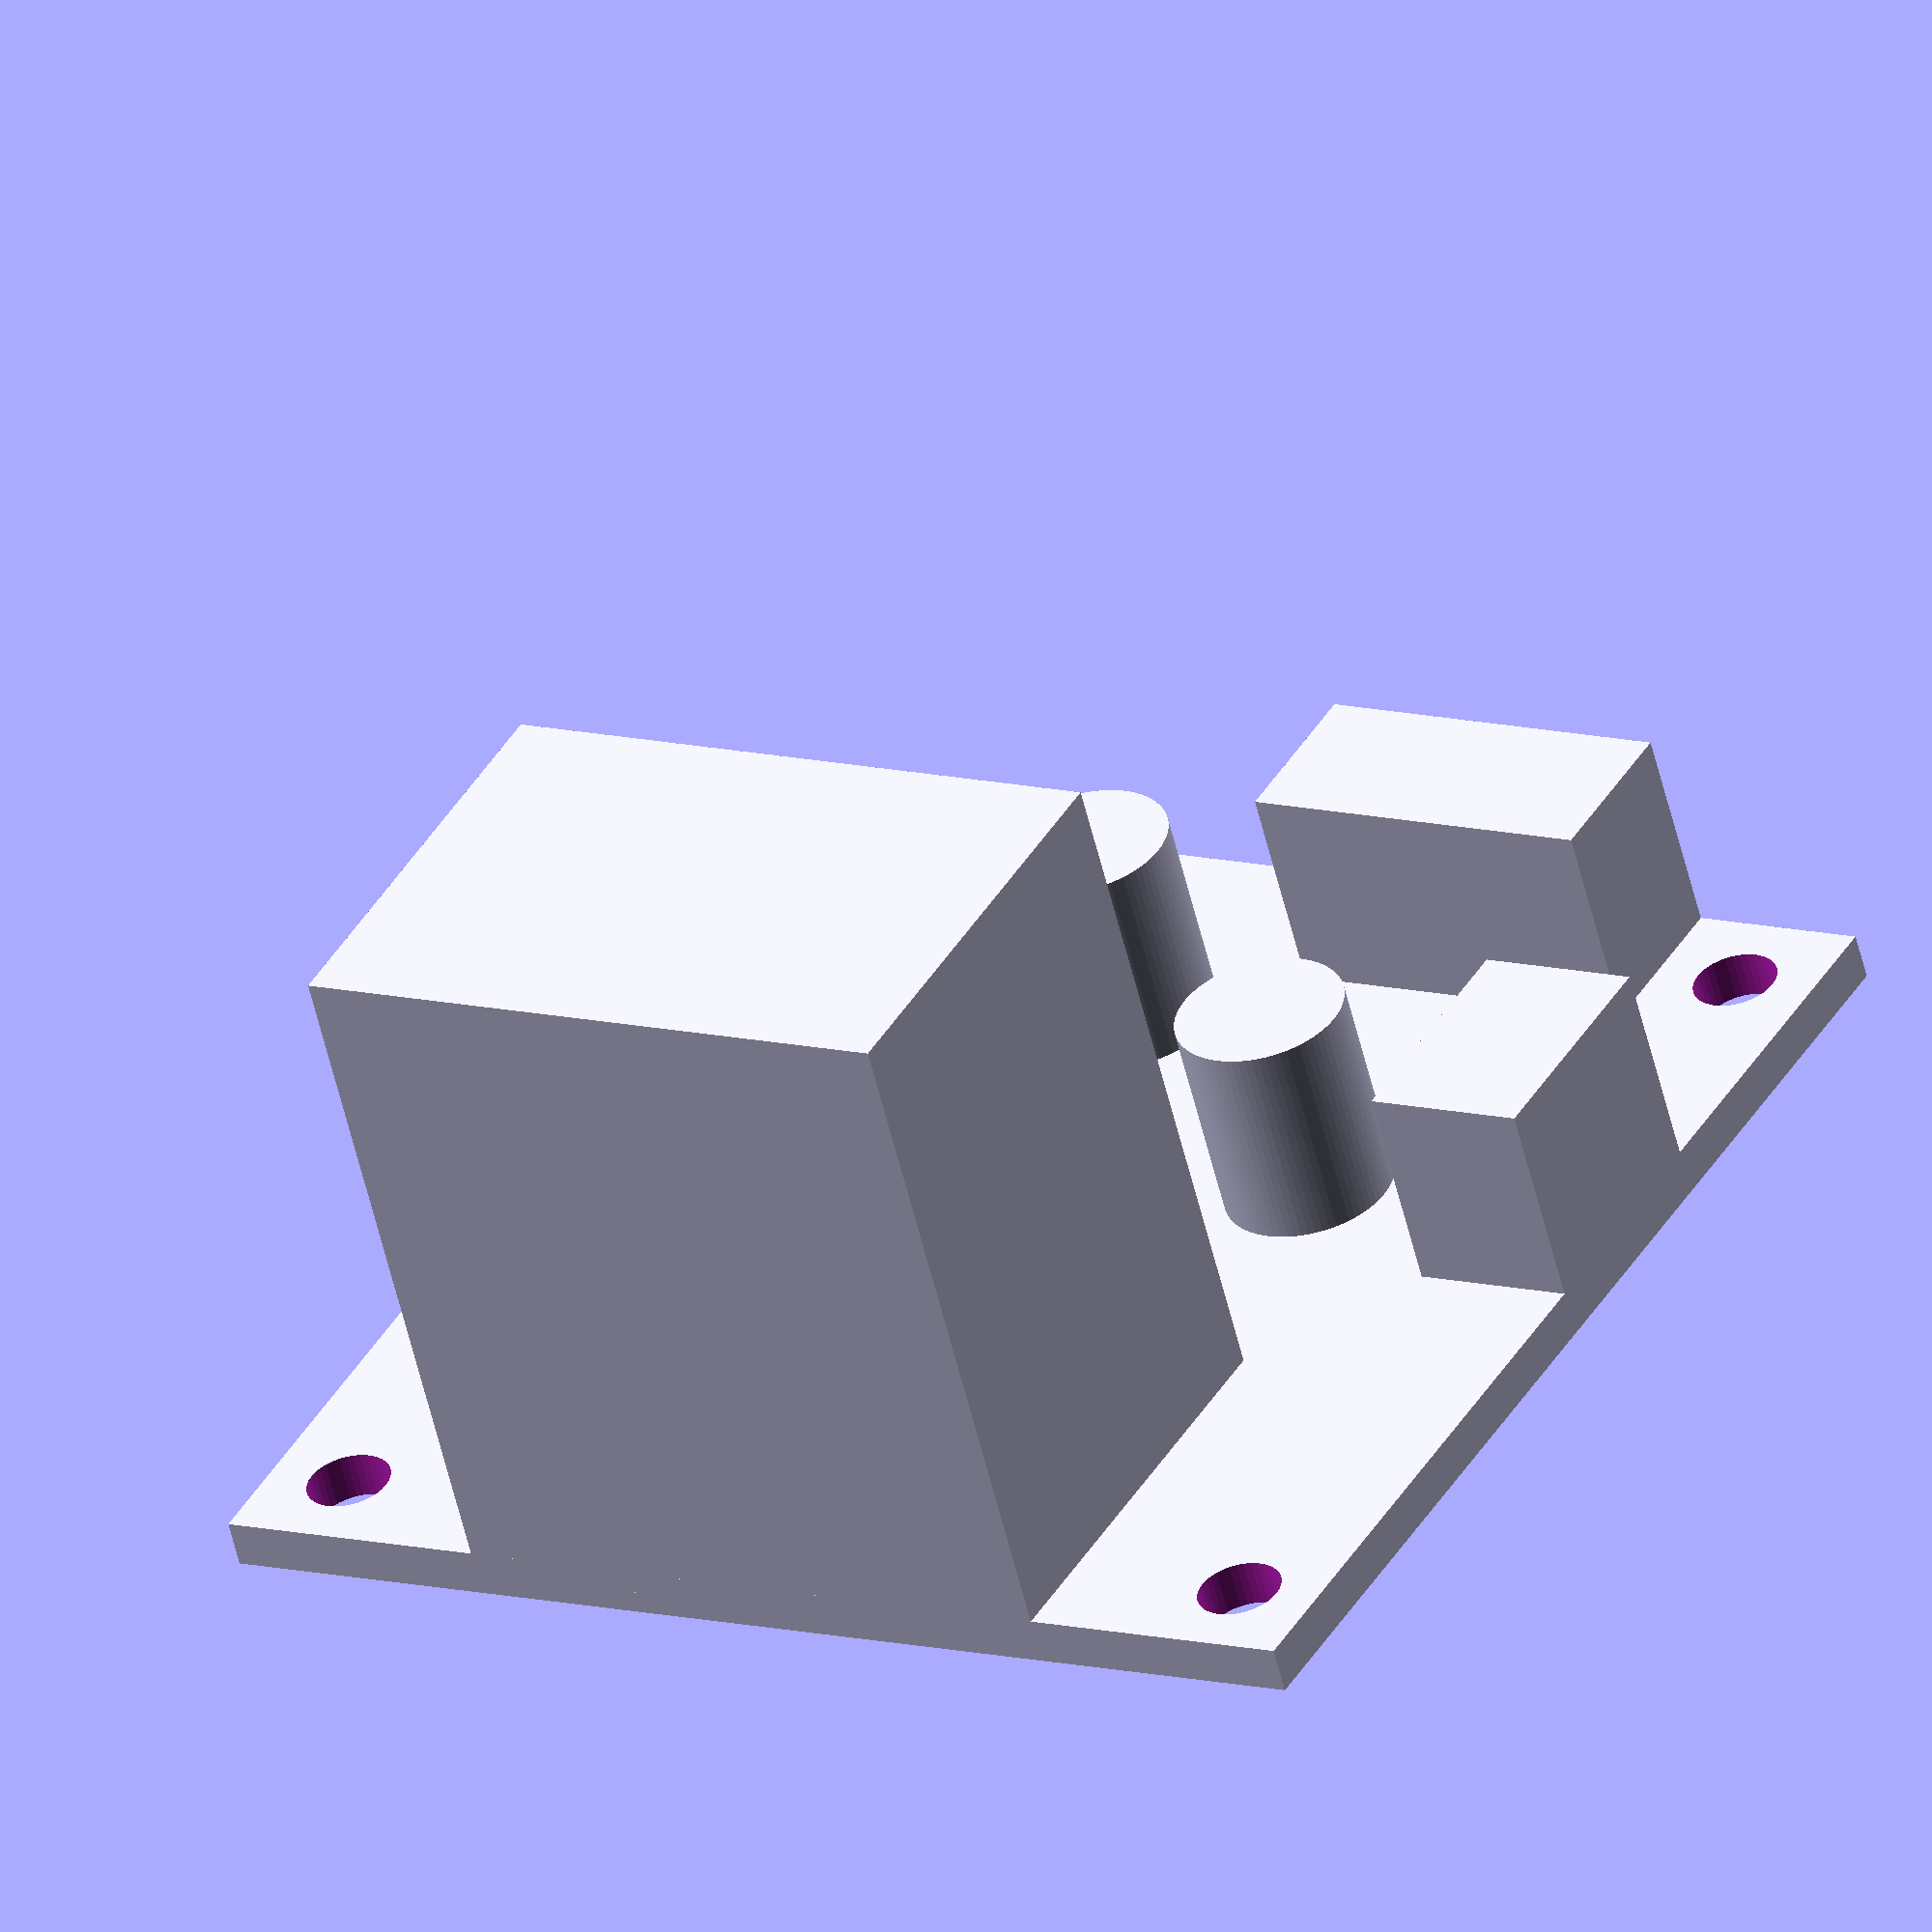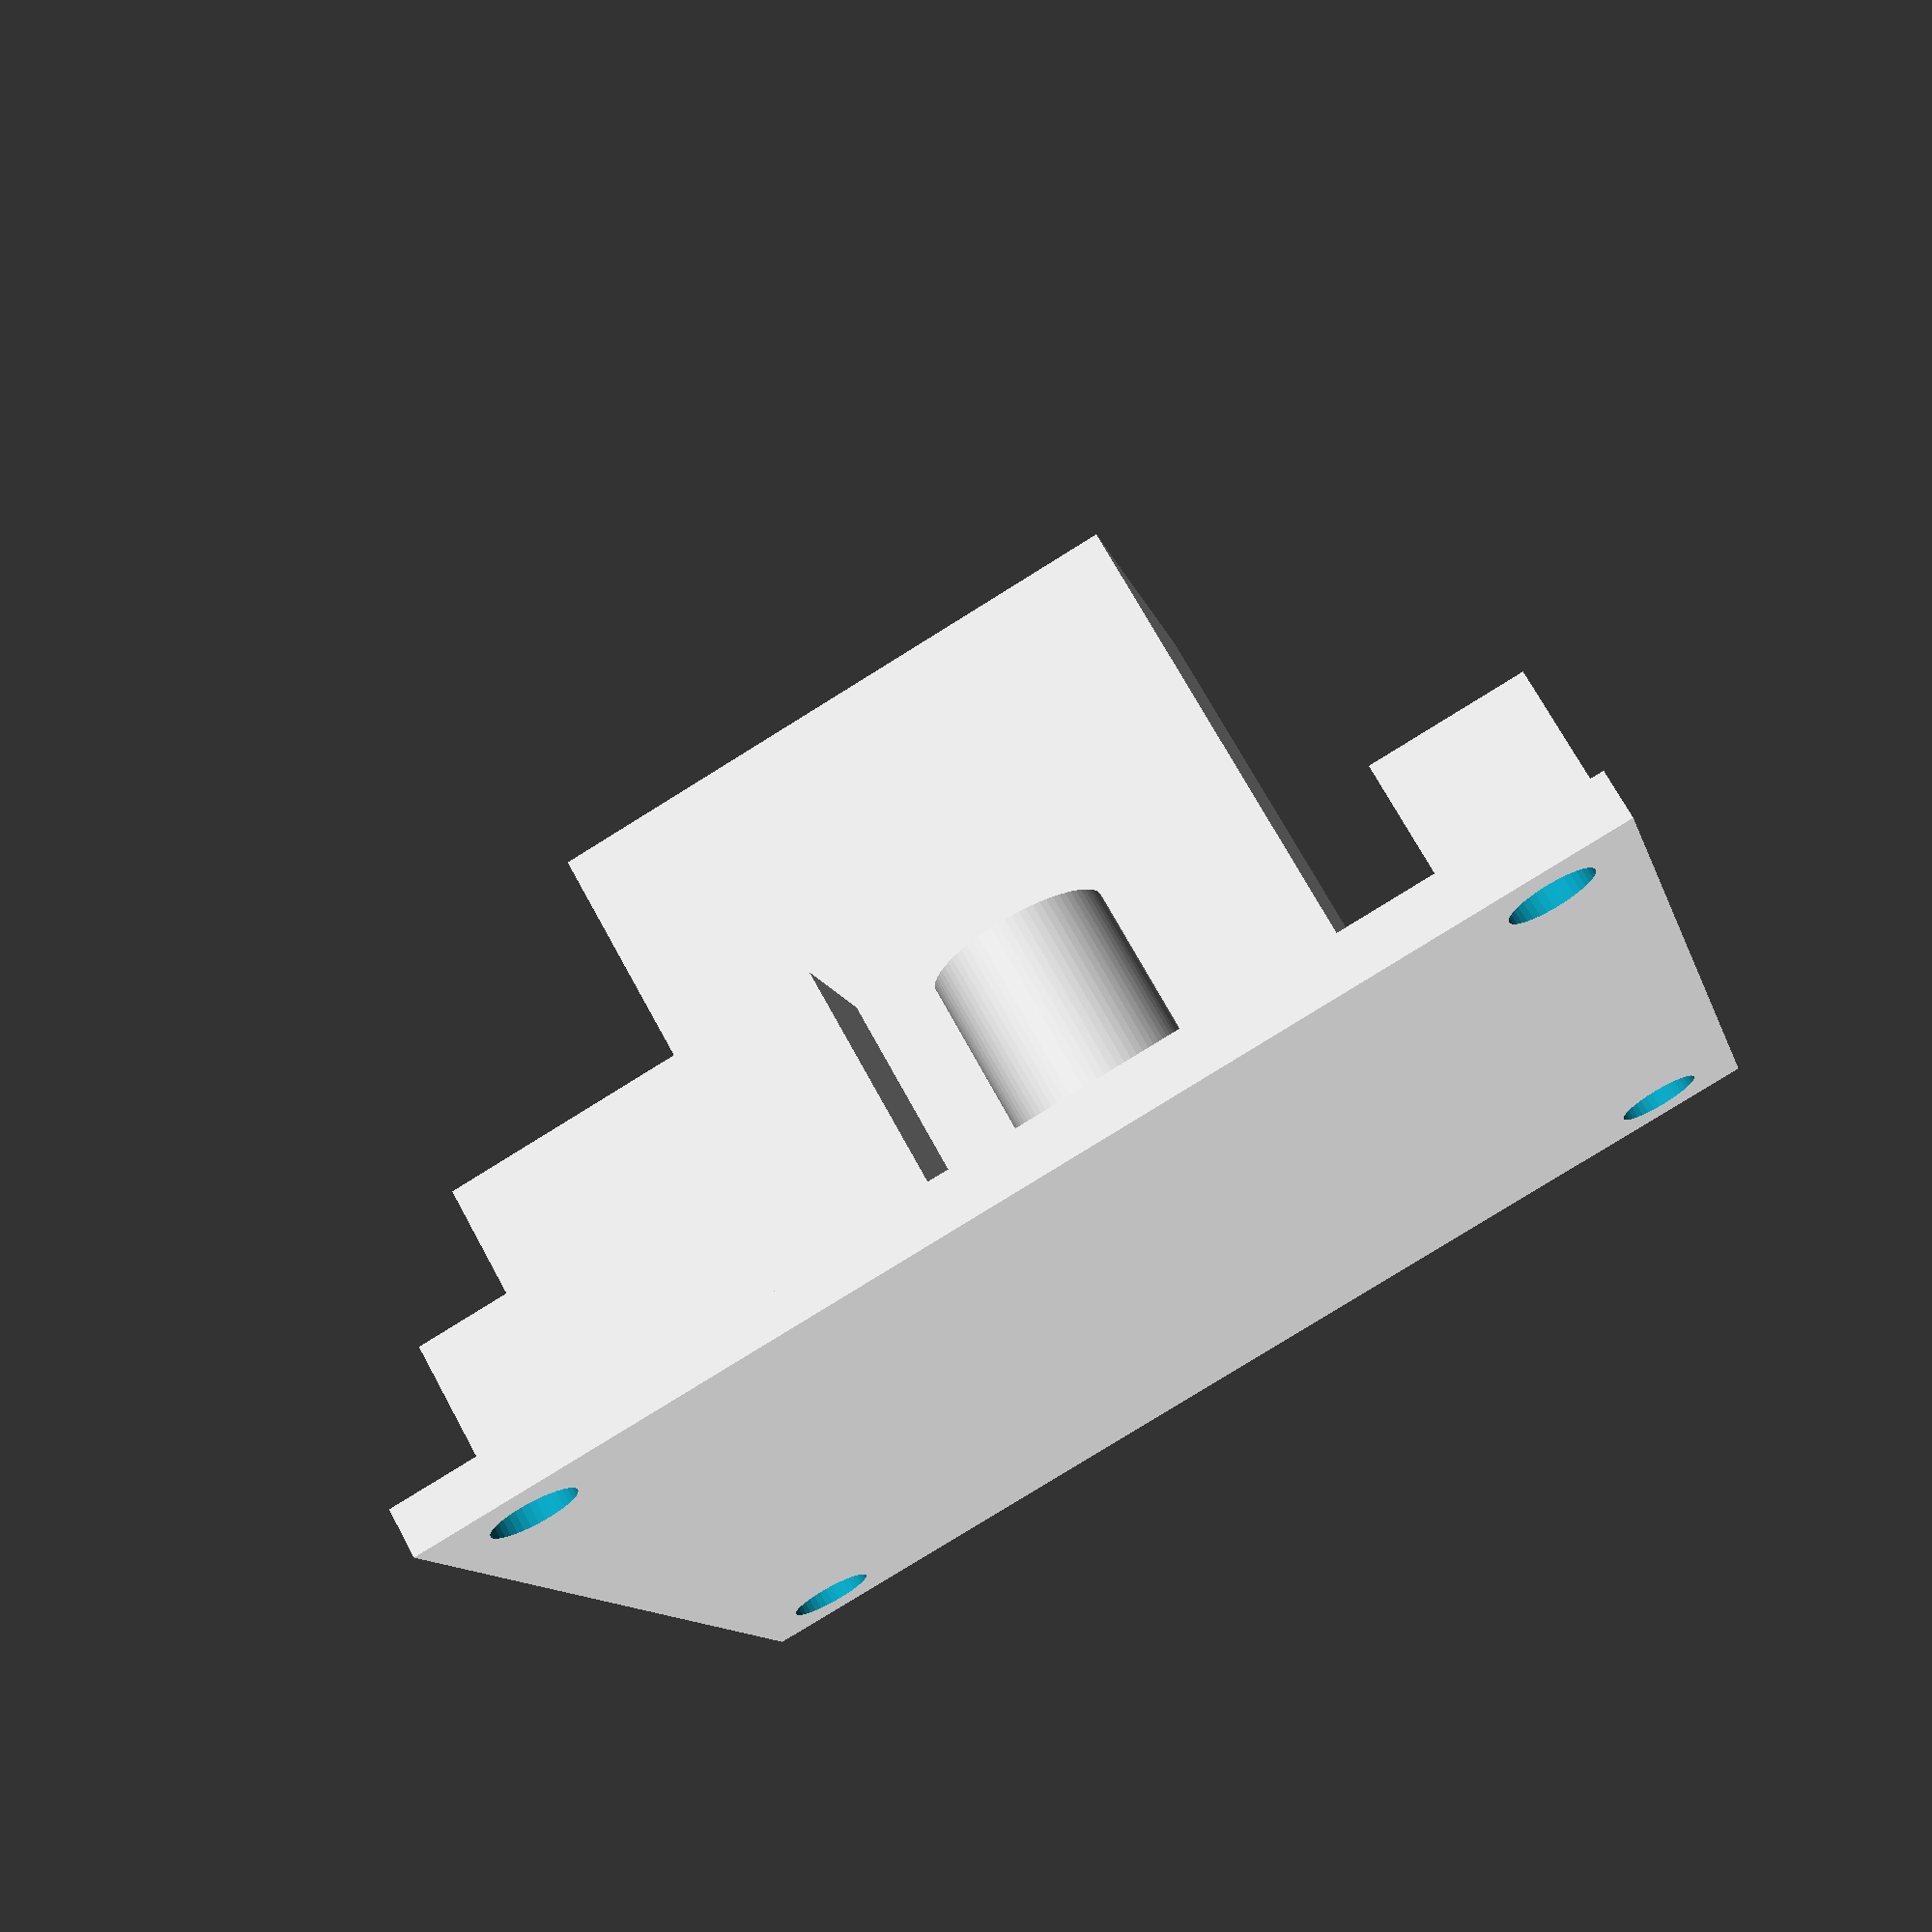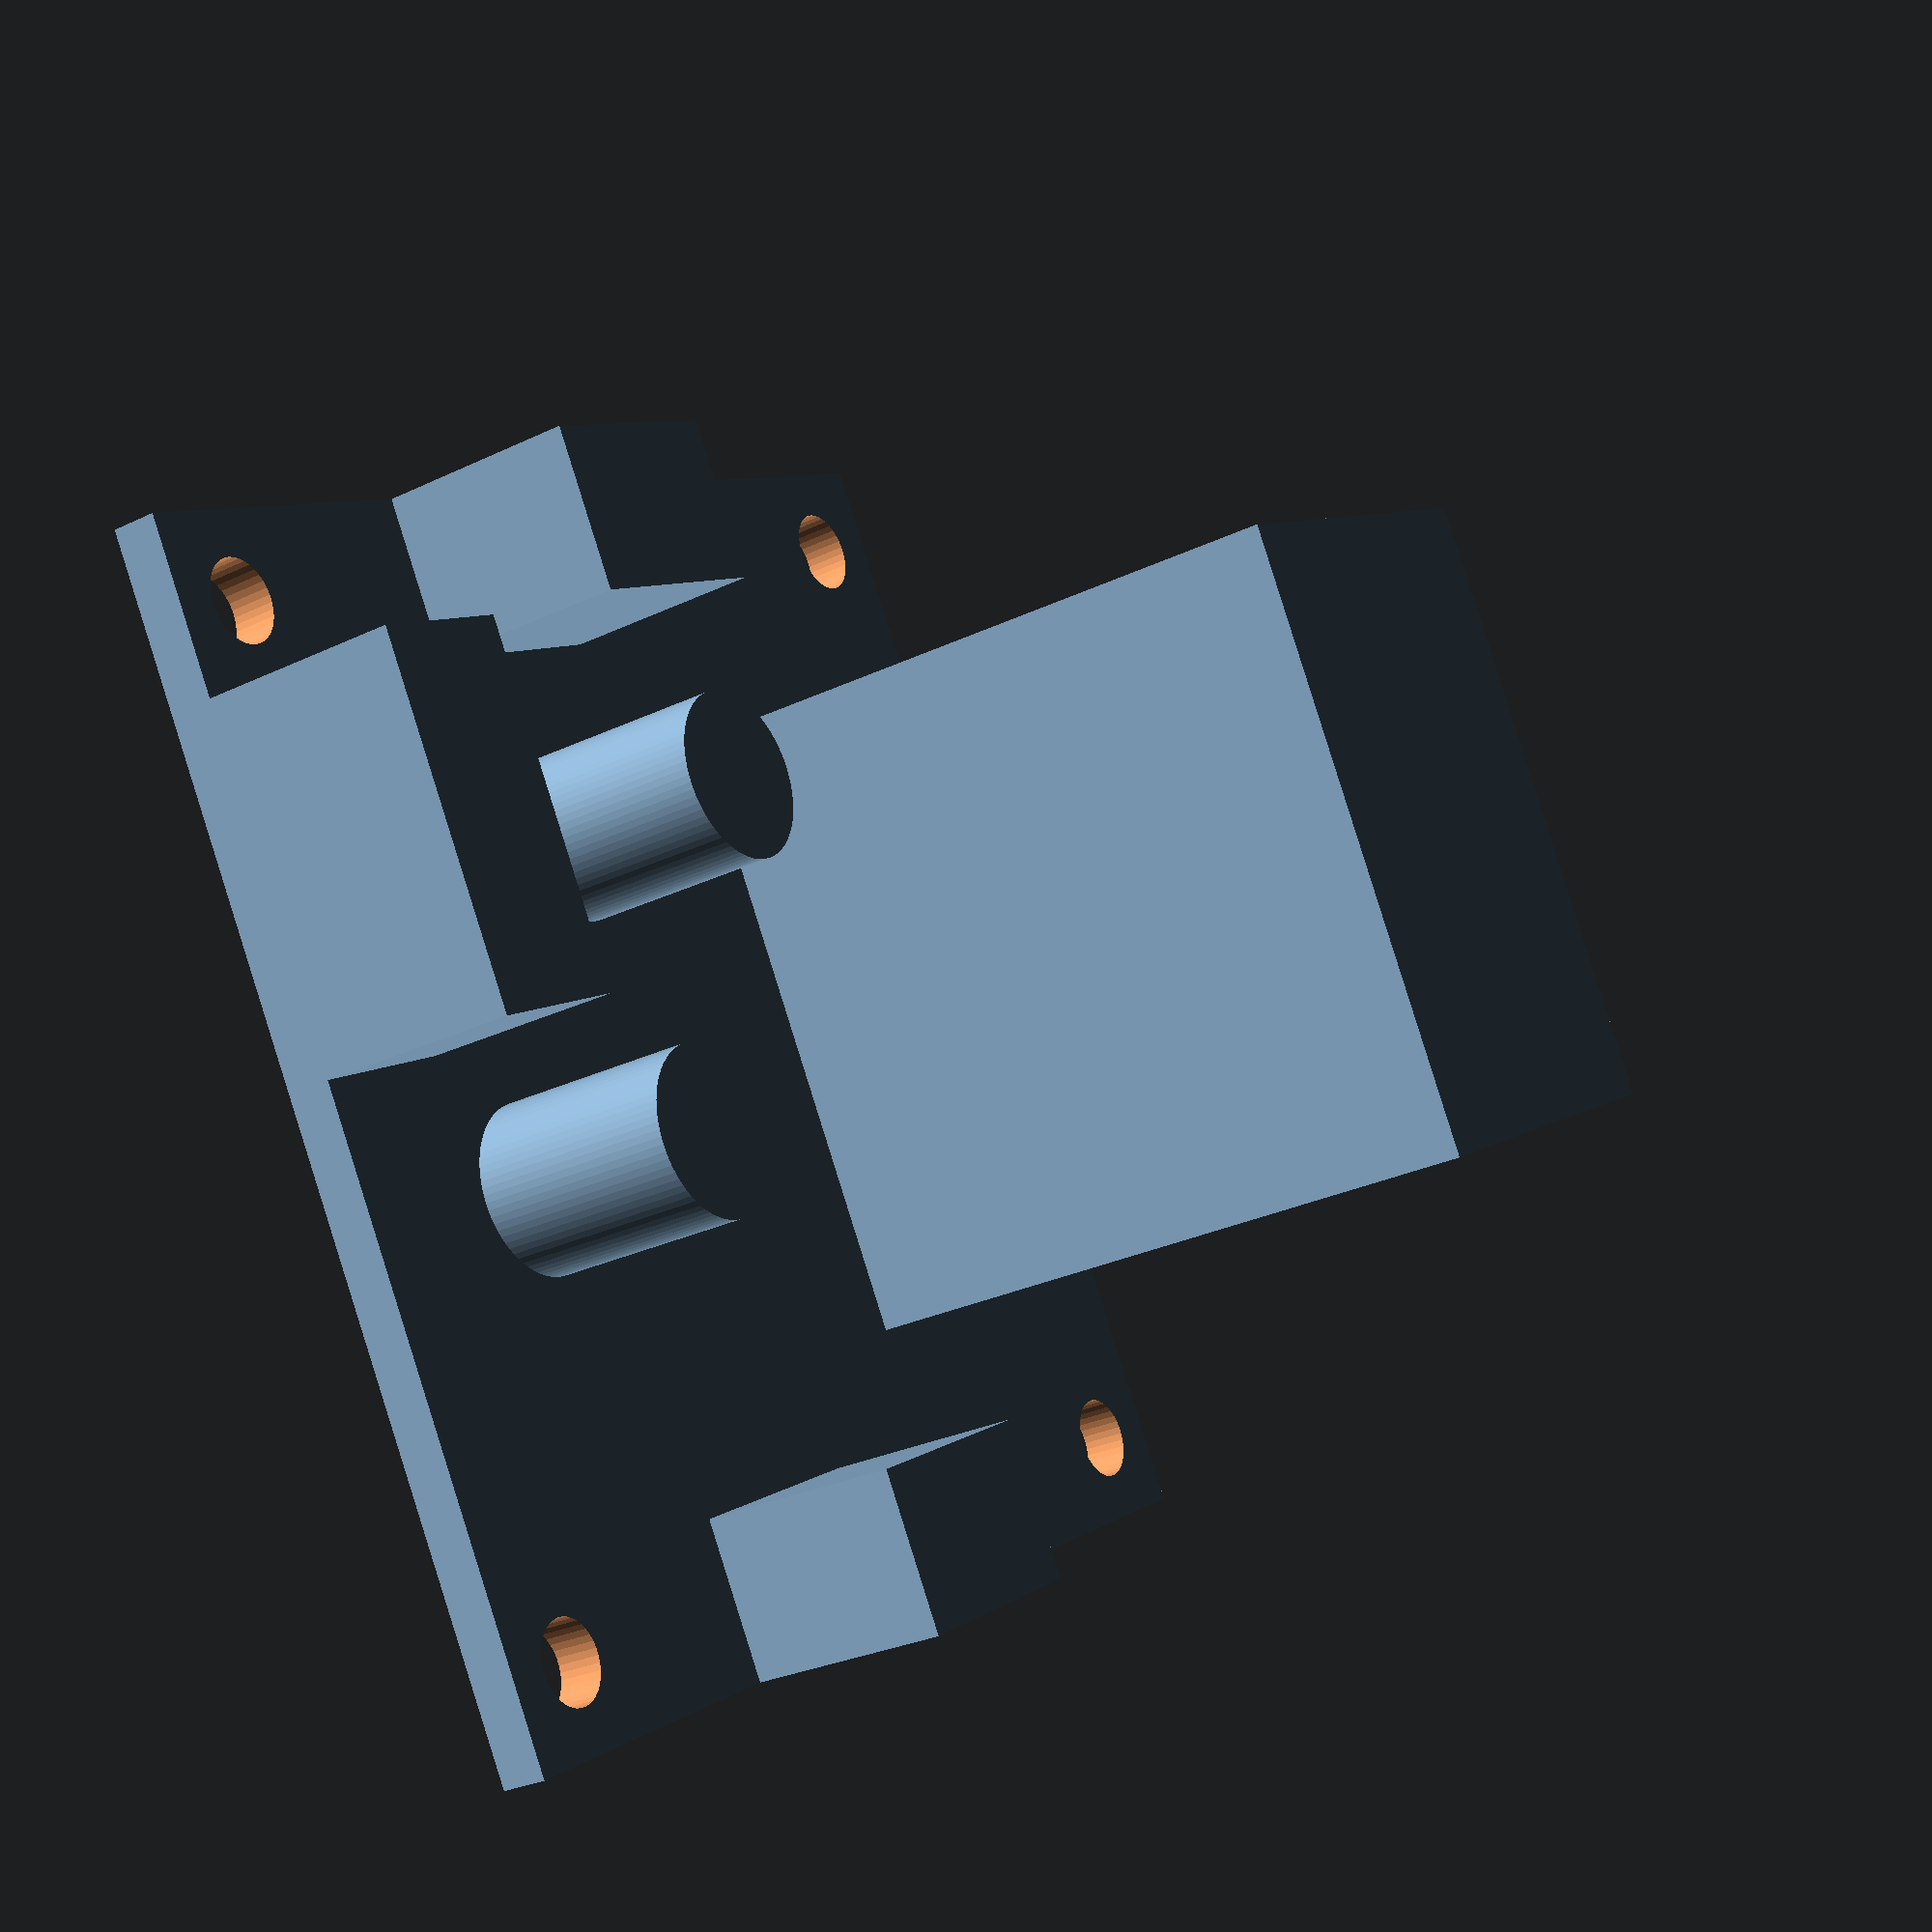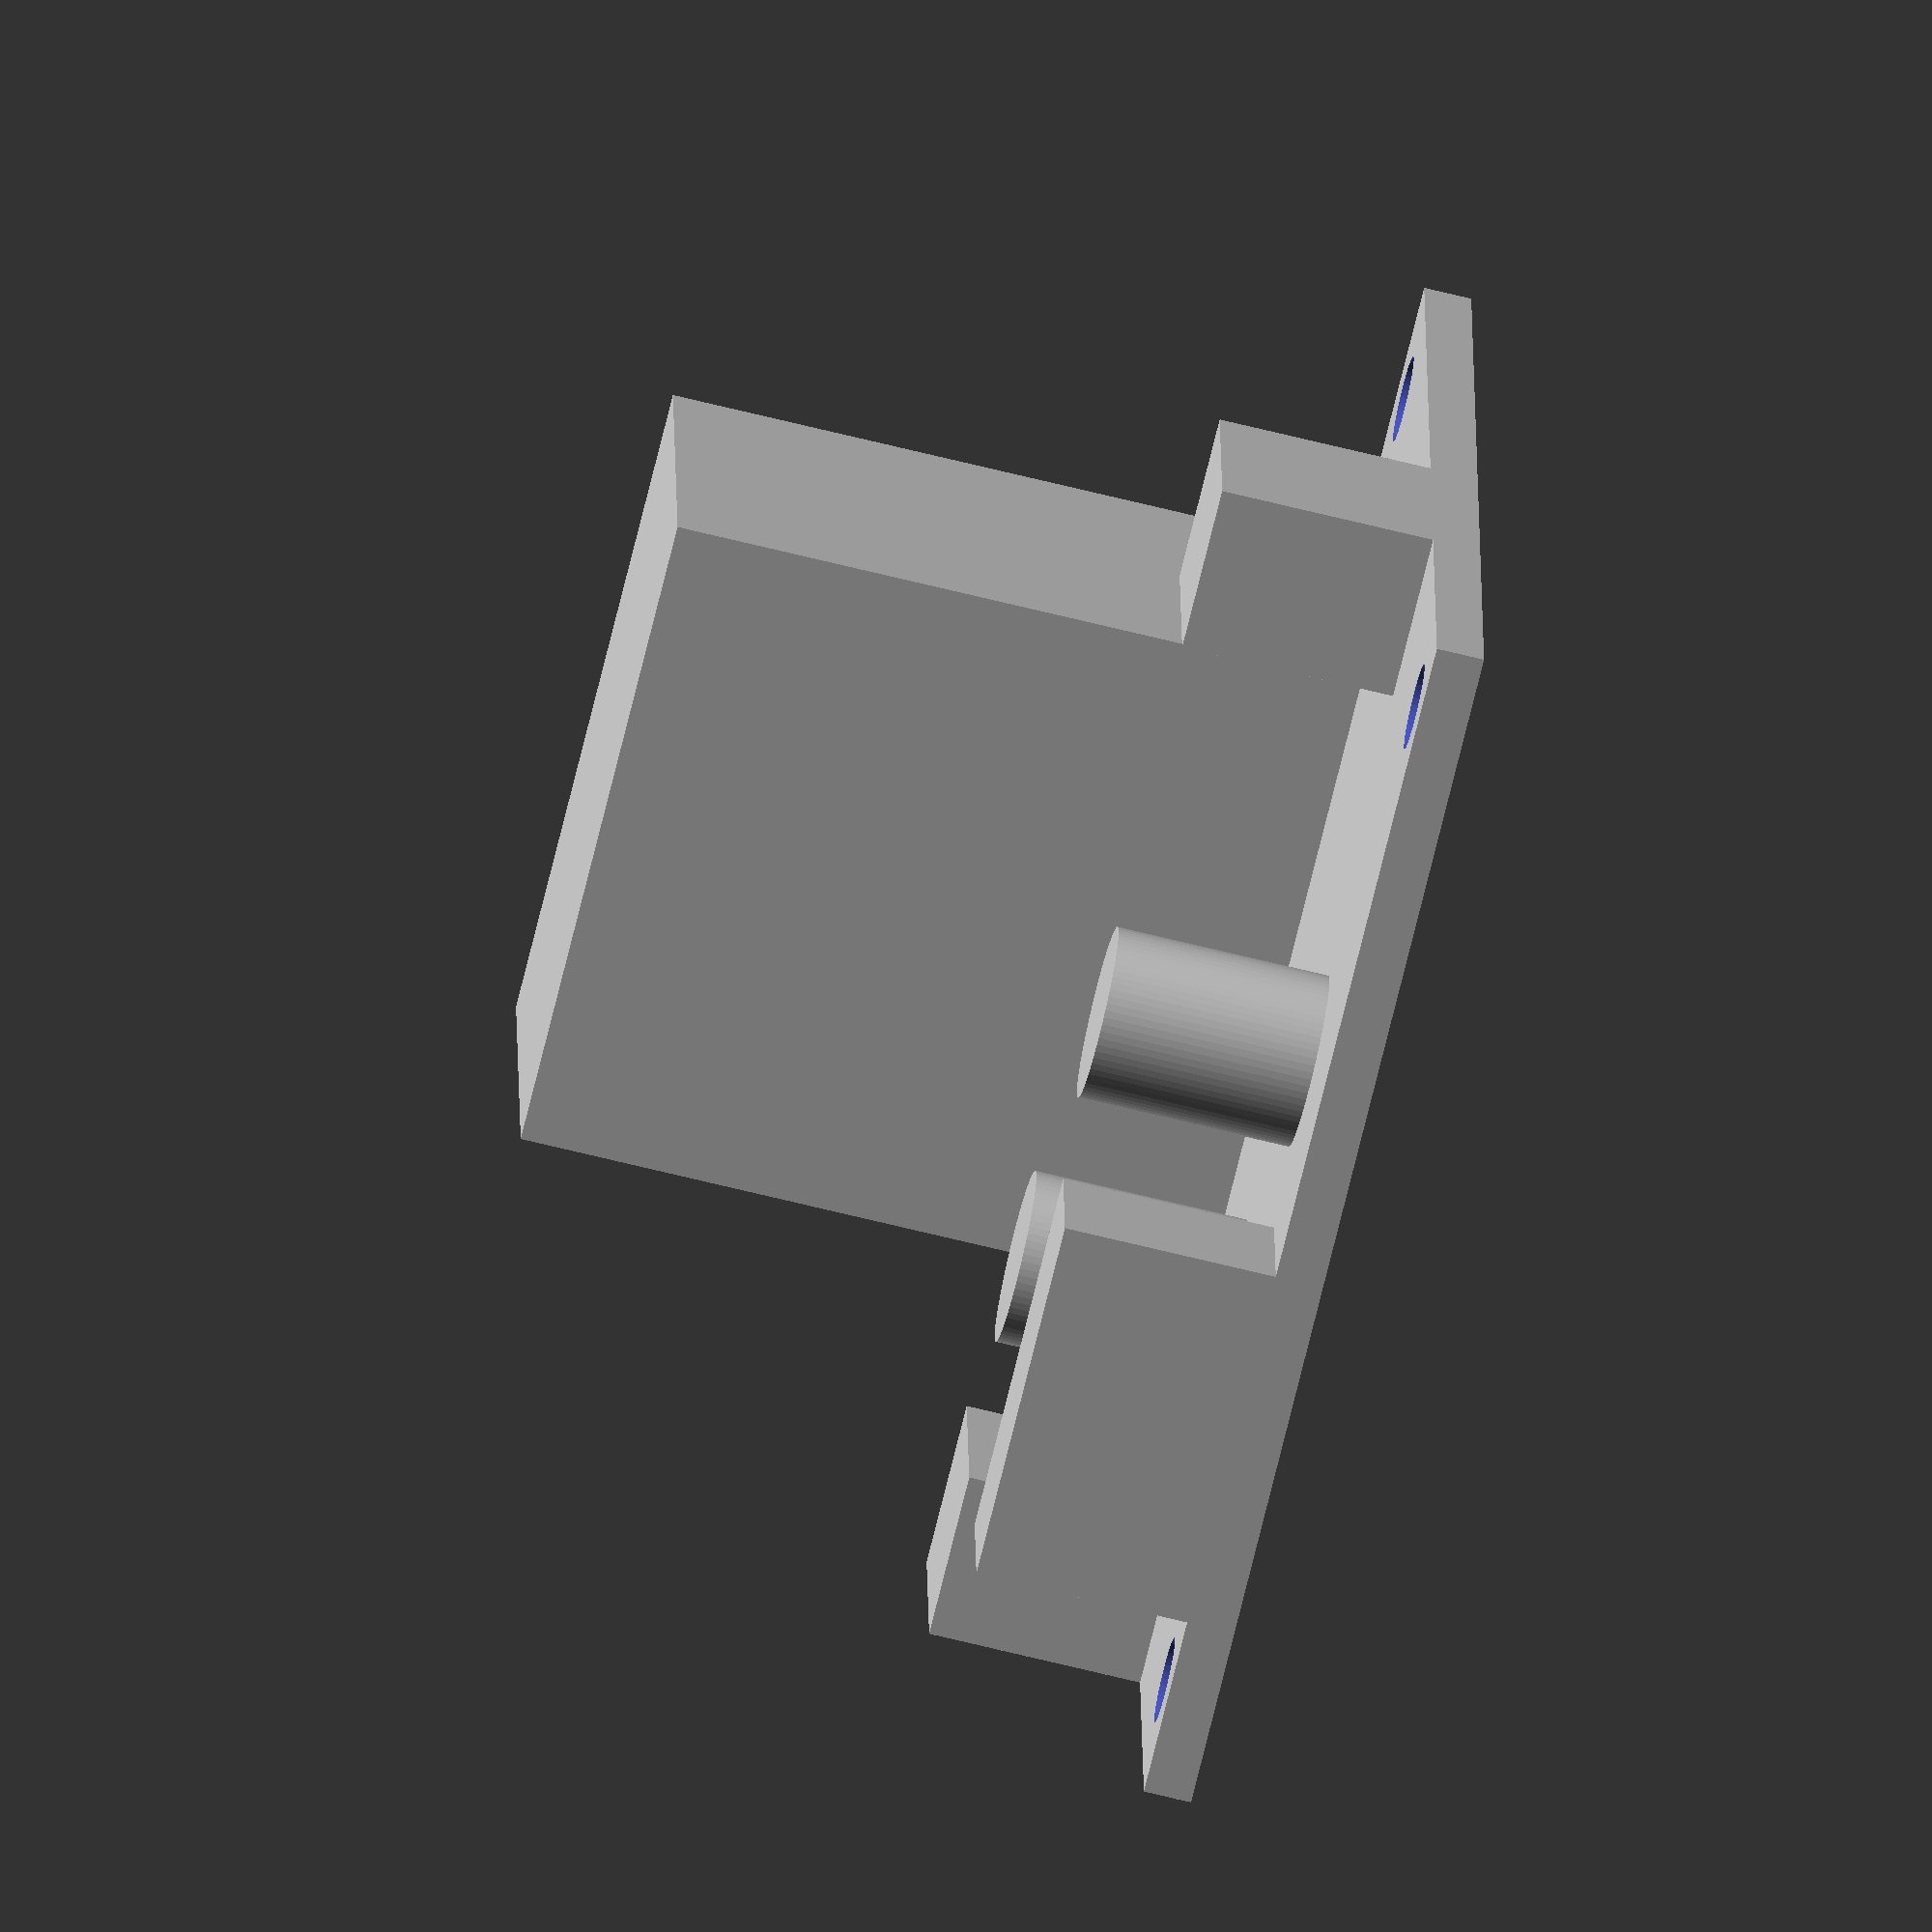
<openscad>
$fa=1;
$fs=0.01;

mc_fins_width = .905;
mc_fins_length = .618;
mc_fins_height = 1.000;

board_height = .0667;
hole_radius = .060;
hole_offset = .065 + hole_radius;

mc_width = 1.69;
mc_length = 1.69;
mc_height = .495;

terminal_two_posts_width = .335;
terminal_three_posts_width = .511;
terminal_length = .231;
terminal_height = .315;

capacitor_radius = .2415 / 2;

module mc() {
    
    difference() {
        cube([mc_width, mc_length, board_height], center = true);
        
        translate(
        [
            (-mc_width / 2 + hole_offset), 
            (-mc_length / 2 + hole_offset), 0 
        ])
        cylinder(h = board_height + .1, r = hole_radius, center = true);
        
        translate(
        [
            (mc_width / 2 - hole_offset), 
            (mc_length / 2 - hole_offset), 0 
        ])
        cylinder(h = board_height + .1, r = hole_radius, center = true);
        
        translate(
        [
            -(mc_width / 2 - hole_offset), 
            (mc_length / 2 - hole_offset), 0 
        ])
        cylinder(h = board_height + .1, r = hole_radius, center = true);
        
        translate(
        [
            (mc_width / 2 - hole_offset), 
            -(mc_length / 2 - hole_offset), 0 
        ])
        cylinder(h = board_height + .1, r = hole_radius, center = true);
    }
    
    // fins
    translate(
    [
        -mc_fins_width / 2, 
        mc_length / 2 - mc_fins_length,
        0
    ])
    cube([mc_fins_width, mc_fins_length, mc_fins_height]);
    
    // two post one
    translate(
    [
        mc_width / 2 - terminal_length, 
        -terminal_two_posts_width, 
        board_height - .05
    ])
    cube([terminal_length, terminal_two_posts_width, terminal_height]);
    
    // two post two
    translate(
    [
        -mc_width / 2,  
        -terminal_two_posts_width, 
        board_height - .05
    ])
    cube([terminal_length, terminal_two_posts_width, terminal_height]);
    
    // three post
    translate(
    [
        hole_offset * 2 - mc_width / 2, 
        -mc_length / 2, 
        board_height - .05
    ])
    cube([terminal_three_posts_width, terminal_length, terminal_height]);
    
    // capacitor one
    translate(
    [
        hole_offset * 2 - mc_width / 2 + terminal_three_posts_width / 2,
        -terminal_two_posts_width / 2,
        board_height - .05
    ])
    cylinder(h = terminal_height, r = capacitor_radius);
    
    // capacitor two
    translate(
    [
        capacitor_radius,
        -capacitor_radius * 4,
        board_height - .05
    ])
    cylinder(h = terminal_height, r = capacitor_radius);}
mc();
</openscad>
<views>
elev=236.1 azim=29.1 roll=166.6 proj=o view=solid
elev=108.6 azim=14.8 roll=28.6 proj=p view=solid
elev=28.8 azim=58.9 roll=305.6 proj=p view=solid
elev=250.5 azim=177.5 roll=103.8 proj=o view=solid
</views>
